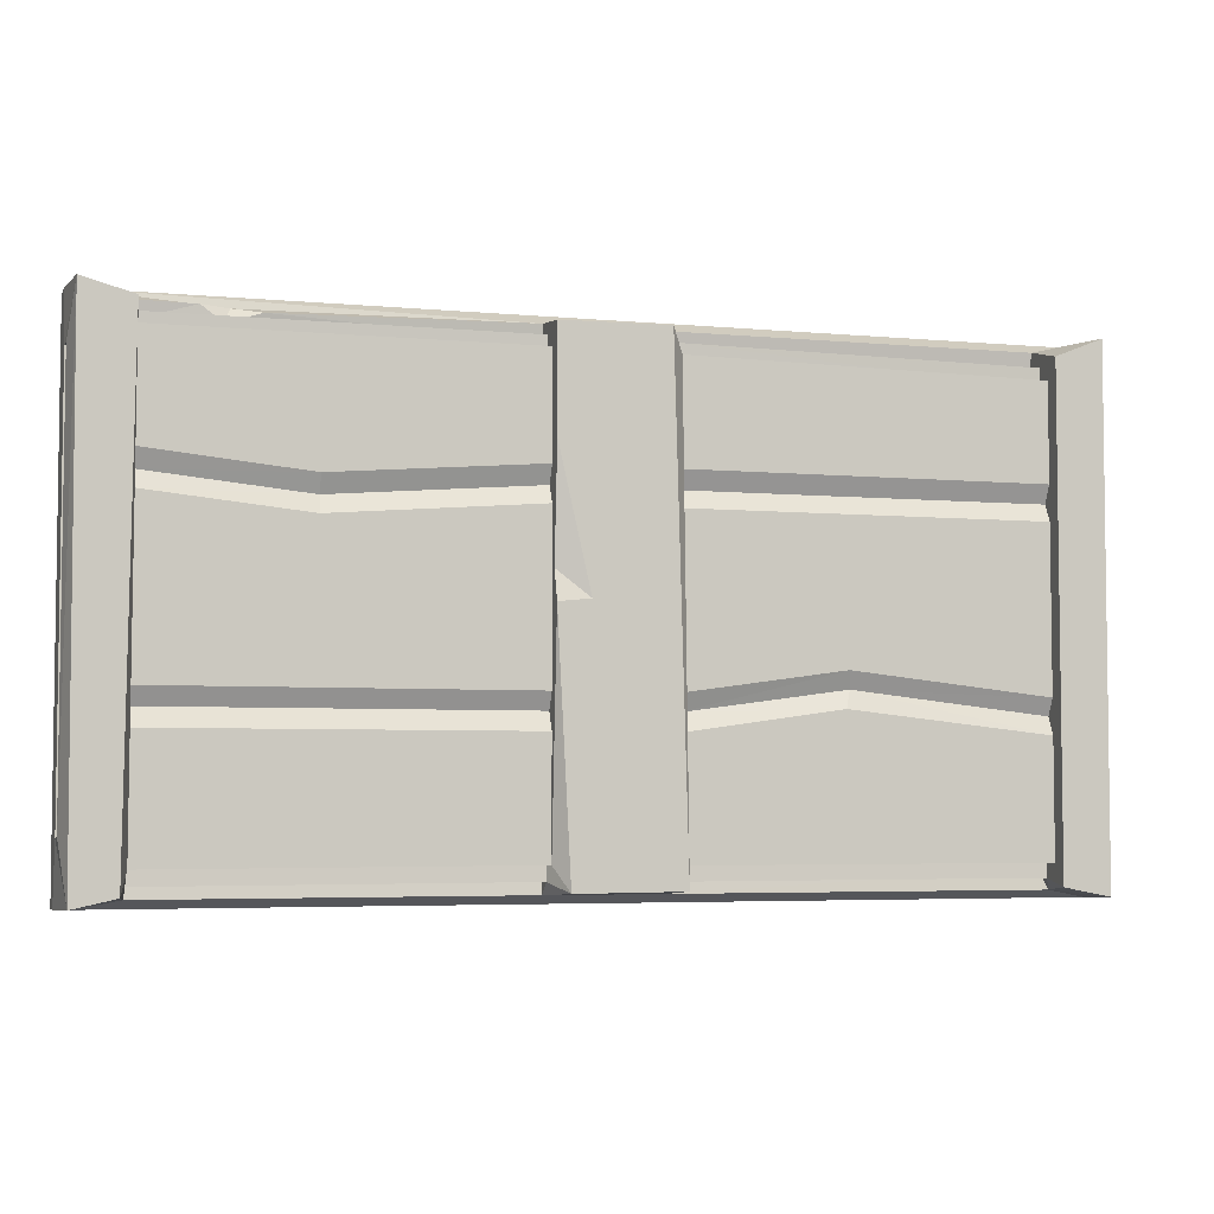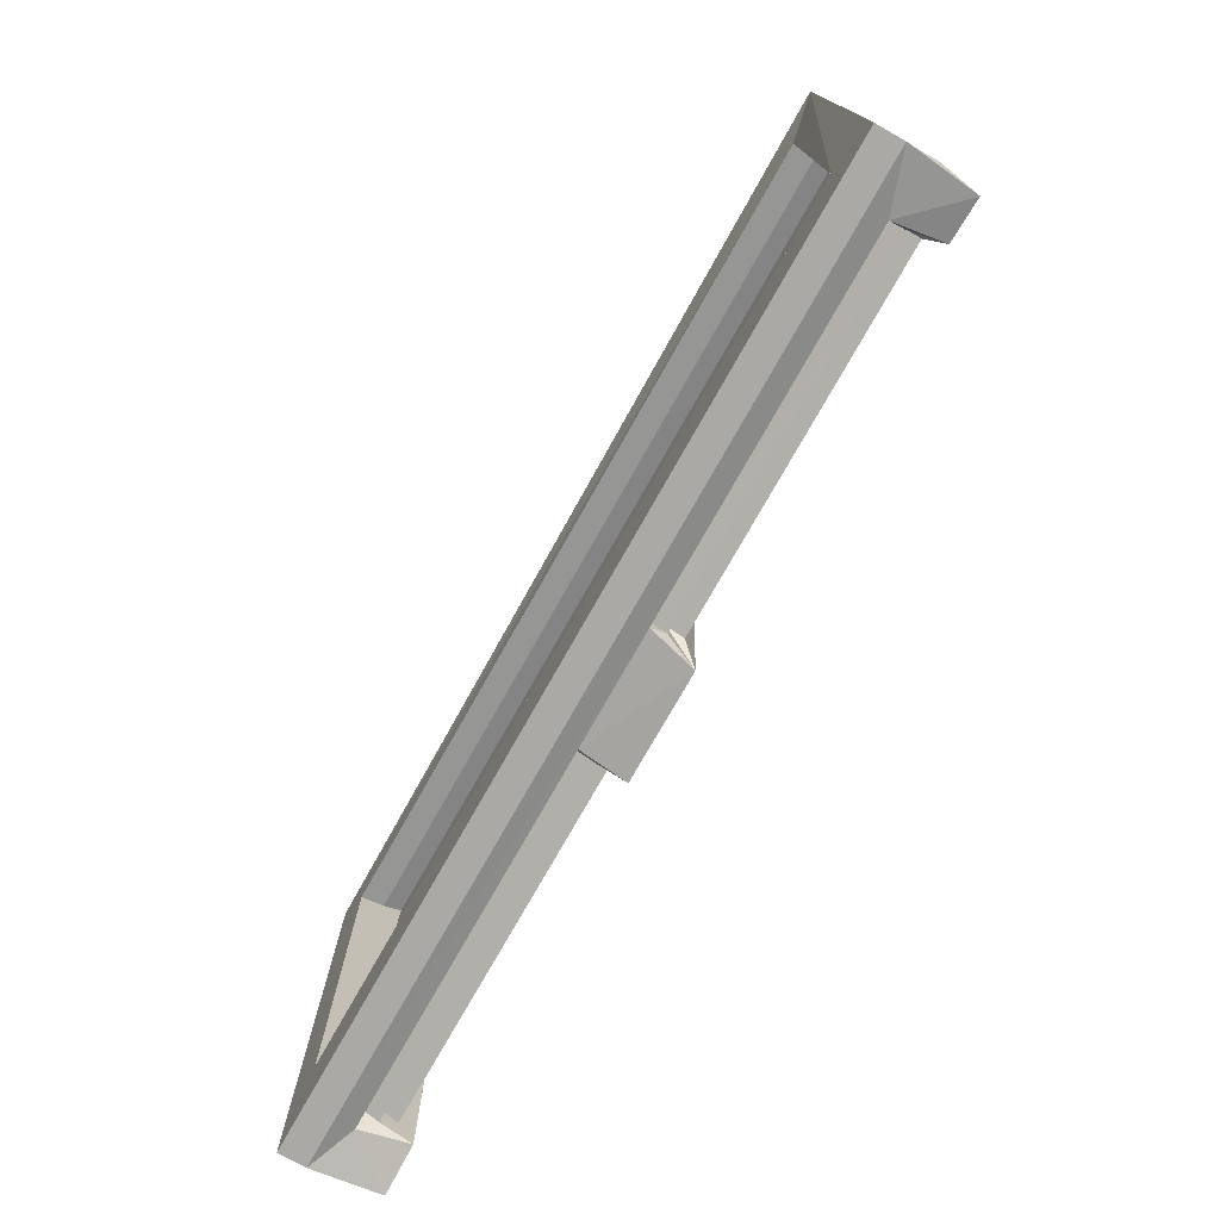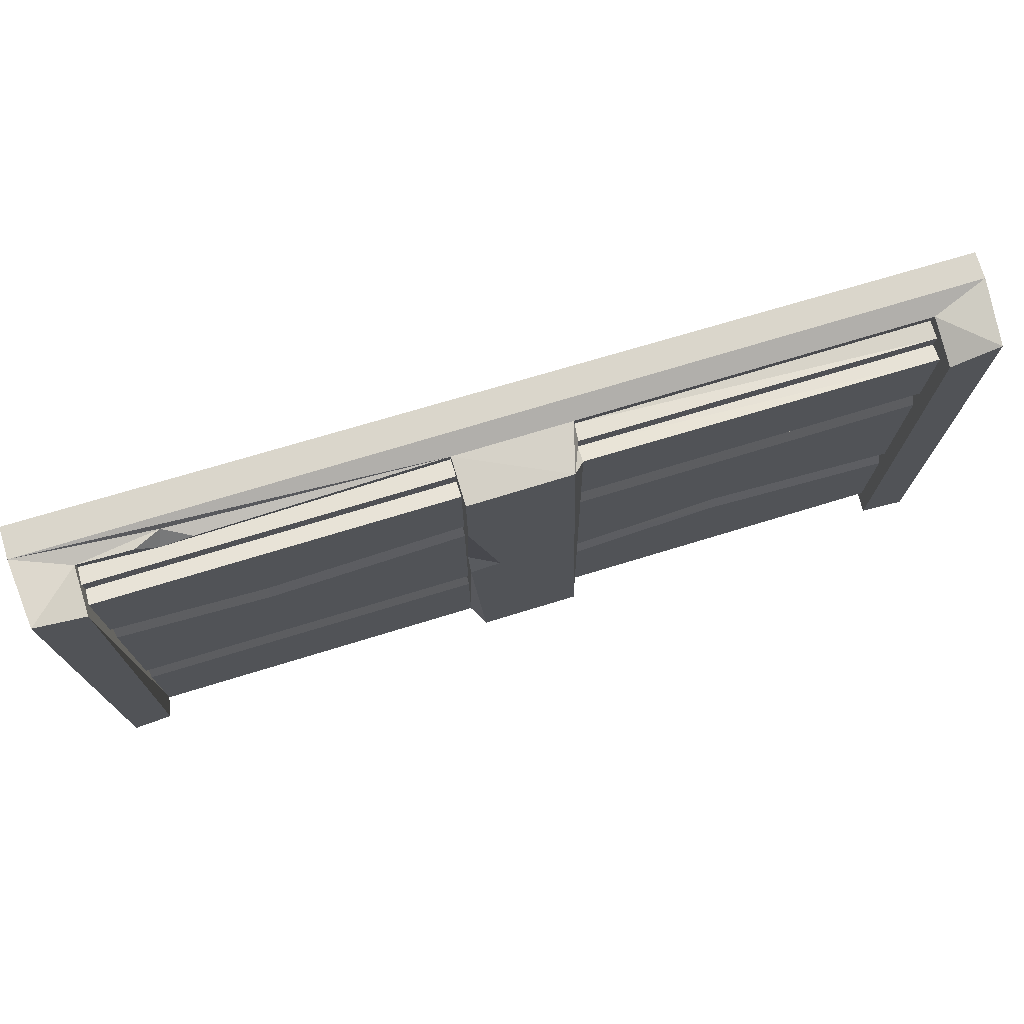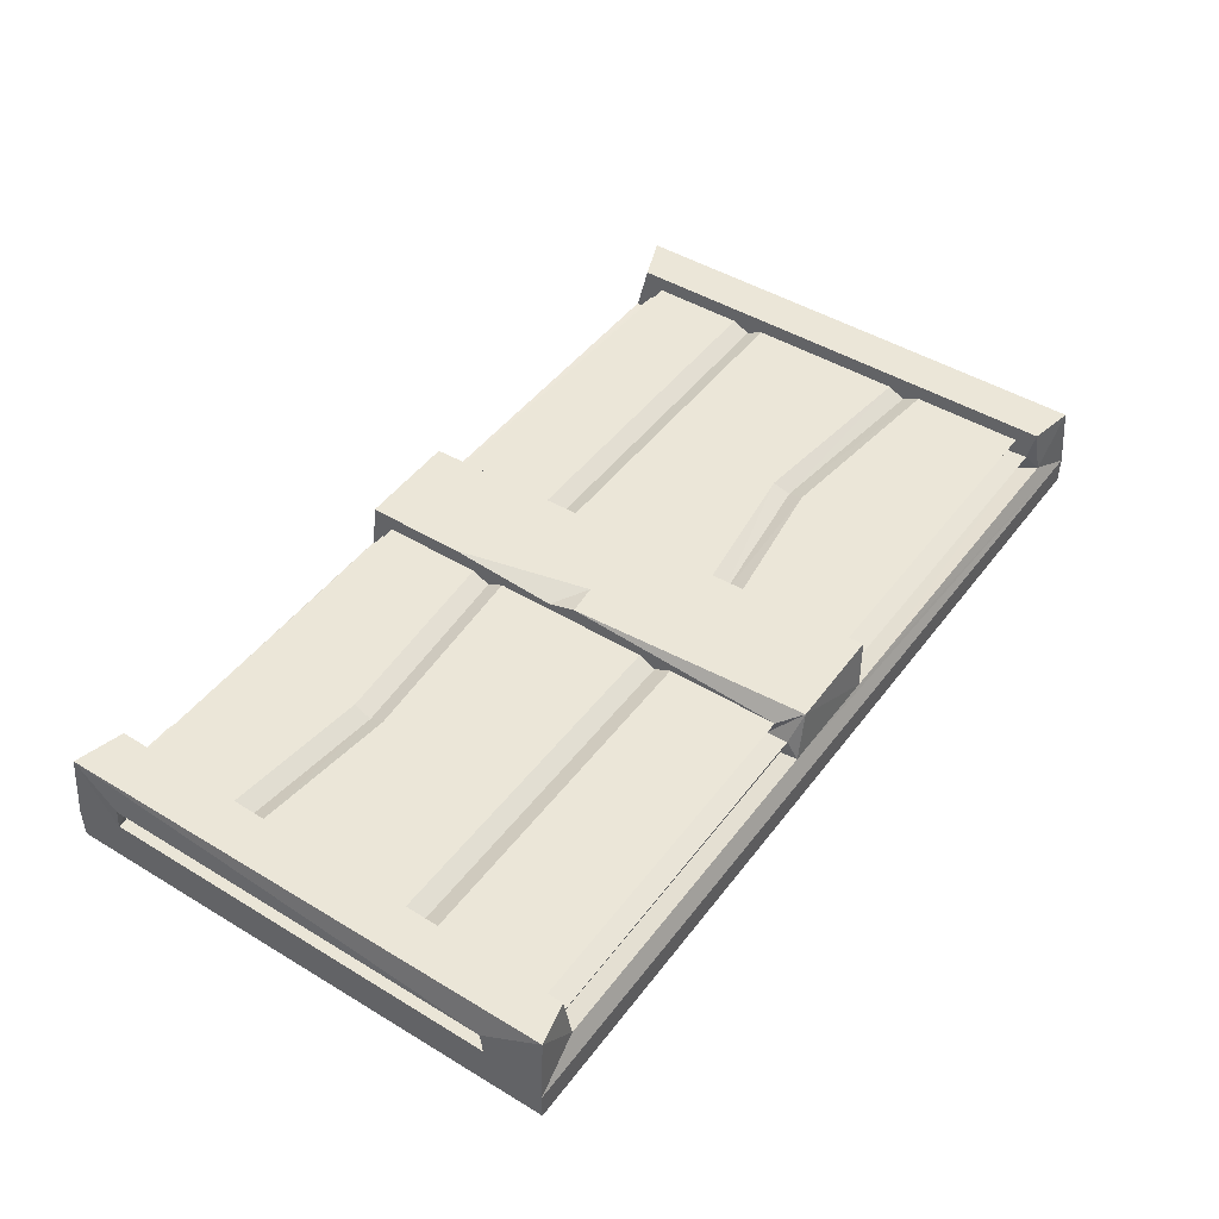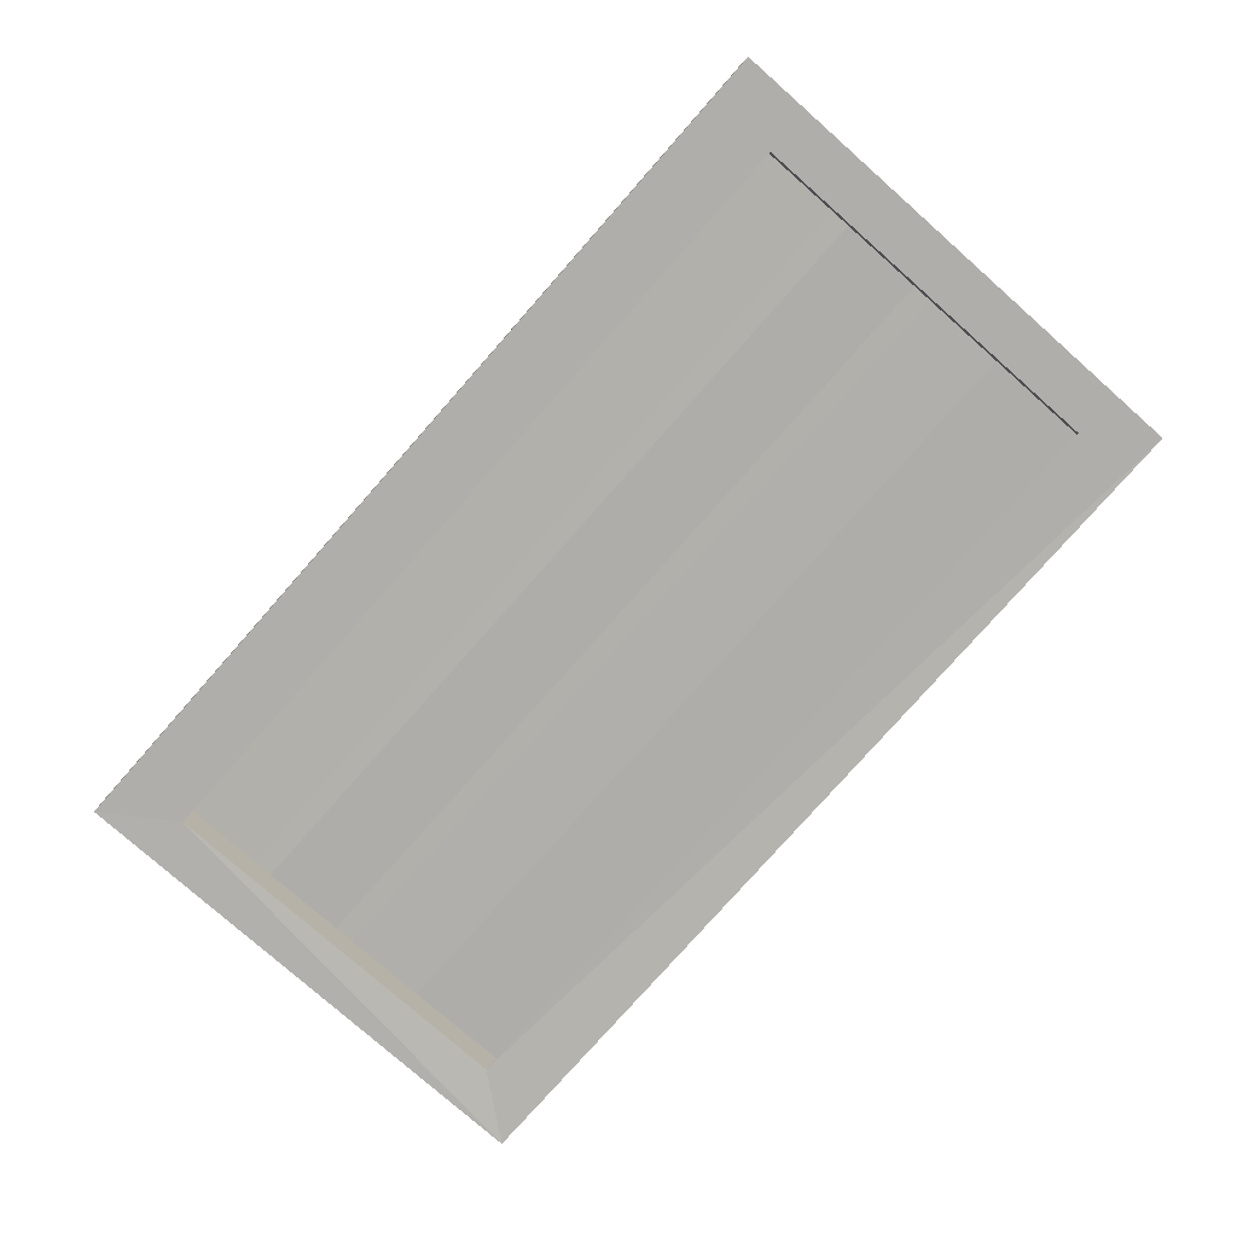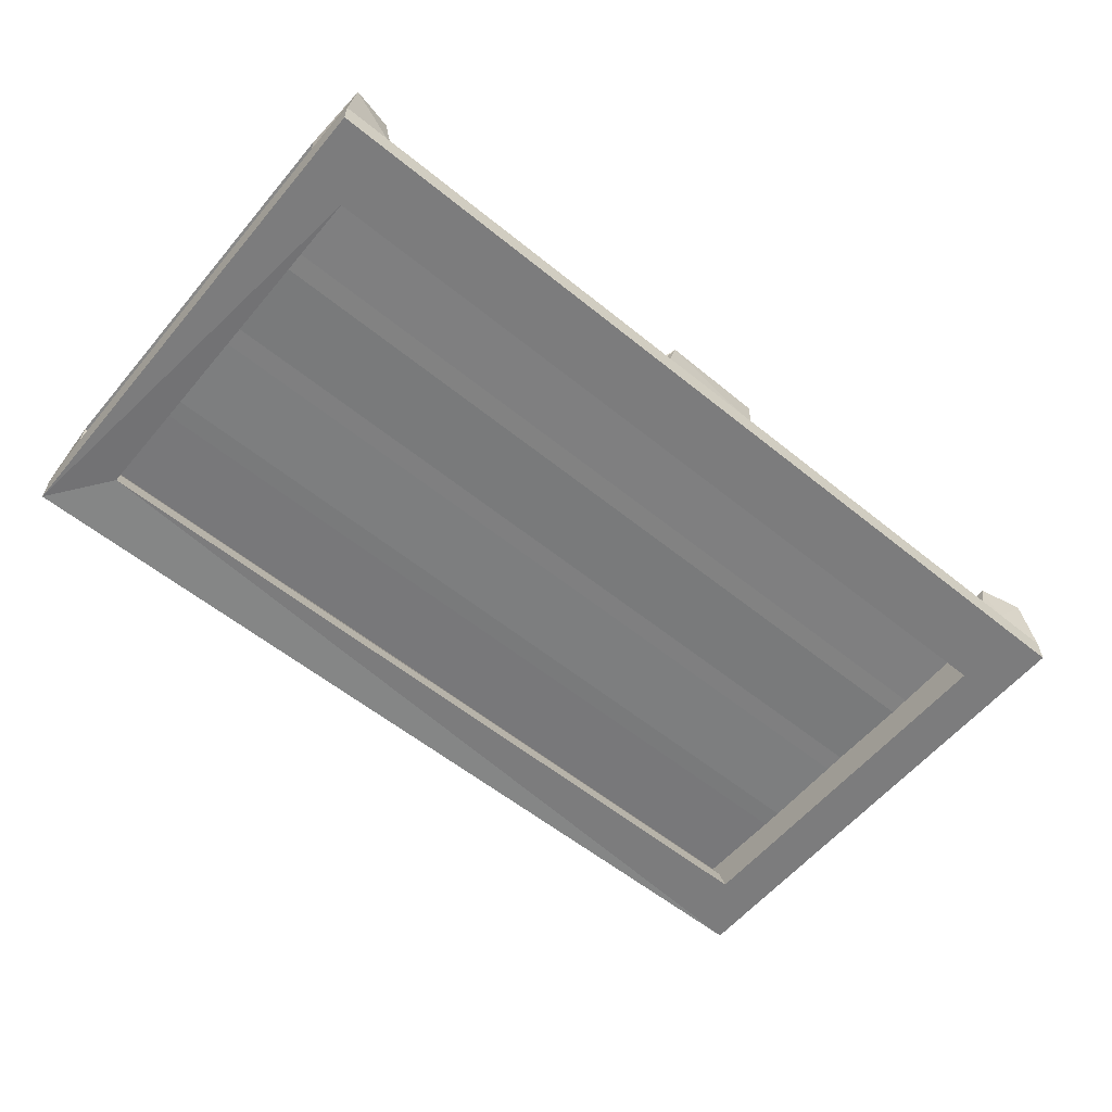
<metadata>
{"format":"obj","ext":"obj","renderer":"f3d","projection":"perspective","resolution":1024,"background":"white","views":[{"elev":-4.7,"azim":163.3,"up":"+Z"},{"elev":-75.5,"azim":60.6,"up":"+Z"},{"elev":73.9,"azim":163.1,"up":"+Z"},{"elev":46.1,"azim":124.8,"up":"+Y"},{"elev":-77.9,"azim":-131.4,"up":"+Y"},{"elev":-58.8,"azim":140.2,"up":"+Y"}]}
</metadata>
<code>
v 59.79 12.23 66.42
v -59.57 12.23 66.35
v 59.58 12.23 0.3323
v -59.49 12.23 0.3551
v 60.5 3.519 66.81
v -60.5 3.519 66.81
v -60.5 3.519 -2.7e-05
v 60.5 3.519 -2.7e-05
v 53.39 12.23 64.67
v -53.39 12.23 63.86
v 54.28 12.23 1.512
v -53.39 12.23 1.549
v 53.39 6.009 65.42
v -53.39 6.009 65.42
v 53.39 6.01 1.083
v -54.57 6.01 1.04
v -60.5 5.616 60.11
v -60.5 5.626 7.553
v -60.5 8.443 59.8
v -60.5 8.446 7.896
v 60.5 5.626 7.553
v 60.5 5.616 60.11
v 60.5 8.443 7.893
v 60.5 8.435 59.81
v -54.27 3.144 7.964
v 54.27 3.144 7.968
v 54.27 3.144 59.69
v -54.27 3.144 59.69
v -54.27 5.516 6.238
v 54.27 5.516 6.247
v 54.27 5.508 60.97
v -54.27 5.508 60.97
v -60.5 4e-06 -2.7e-05
v 60.5 4e-06 -2.7e-05
v 54.27 4e-06 9.094
v -54.27 4e-06 9.094
v 60.5 -0.5882 66.81
v 54.27 4e-06 58.81
v -60.5 4e-06 66.81
v -54.27 4e-06 58.81
v 7.631 6.009 65.42
v 7.631 12.23 64.67
v 5.949 12.23 1.42
v 7.631 6.01 1.083
v -6.836 6.01 1.064
v -7.631 12.23 1.549
v -5.907 12.23 64.85
v -7.631 6.009 65.42
v 7.631 5.668 63.28
v 7.631 7.948 61.32
v 53.39 5.668 63.28
v 53.39 7.948 61.32
v 7.631 7.948 5.462
v 53.39 7.948 5.377
v 7.631 5.678 3.432
v 53.39 5.678 3.432
v -53.39 7.948 5.342
v -7.631 7.948 5.342
v -7.631 5.678 3.468
v -53.39 5.678 3.512
v -53.39 7.948 60.83
v -7.631 7.948 61.25
v -7.631 5.668 63.28
v -53.39 5.668 63.28
v -57.96 5.47 7.093
v -57.96 5.458 60.36
v -57.96 8.057 59.84
v -57.96 8.05 7.556
v 57.96 5.458 60.36
v 57.96 5.47 5.804
v 57.96 8.05 7.53
v 57.96 8.057 59.84
v 7.631 8.047 63.79
v 53.39 8.047 63.79
v -7.631 8.047 63.72
v -53.39 8.047 63.22
v 53.39 8.057 2.527
v 7.631 8.057 2.609
v -53.39 8.057 2.495
v -7.631 8.057 2.495
v -53.39 10.16 61.34
v -7.631 10.16 61.97
v -7.631 10.16 4.347
v -53.39 10.16 4.347
v 53.39 10.16 62.06
v 7.631 10.16 62.06
v 7.631 10.16 4.506
v 53.39 10.16 4.392
v 7.631 10.16 48.9
v 53.39 10.16 48.9
v 7.631 10.16 19.17
v 53.39 10.16 19.17
v -53.39 10.16 19.17
v -7.631 10.16 19.17
v -53.39 10.16 48.9
v -7.631 10.16 48.9
v 7.631 10.16 44.44
v 53.39 10.16 44.44
v 7.631 10.16 23.63
v 53.39 10.16 23.63
v -53.39 10.16 23.63
v -7.631 10.16 23.63
v -53.39 10.16 44.44
v -7.631 10.16 44.44
v 7.631 9.033 46.62
v 53.39 9.033 46.62
v 7.631 9.033 21.45
v 53.39 9.033 21.45
v -53.39 9.033 21.45
v -7.631 9.033 21.45
v -53.39 9.033 46.62
v -7.631 9.033 46.62
v 7.631 12.23 51.57
v 7.631 12.23 33.36
v 3.588 12.23 33.79
v 7.631 11.09 37.14
v 46.26 6.152 65.33
v 39.25 6.385 64.72
v 43.54 6.152 63.39
v 42.79 4.593 65.32
v -54.27 5.313 33.01
v 54.27 5.313 33.01
v -54.27 5.155 46.53
v 54.27 5.155 46.53
v -54.27 5.235 19.54
v 54.27 5.235 19.54
v -54.27 5.195 49.2
v 54.27 5.195 49.2
v -54.27 5.264 35.7
v 54.27 5.264 35.7
v -54.27 5.13 22.16
v 54.27 5.13 22.16
v 33.48 10.16 46.87
v 33.43 9.033 44.59
v 33.58 10.16 42.41
v -27.34 10.16 22.01
v -28.19 9.033 24.28
v -27.74 10.16 26.47
f 46 47 43
f 42 113 47
f 114 43 115
f 43 47 115
f 47 113 115
f 48 41 47
f 47 41 42
f 65 66 68
f 68 66 67
f 44 45 43
f 43 45 46
f 127 128 32
f 32 128 31
f 3 11 1
f 1 11 9
f 4 2 12
f 12 2 10
f 6 5 14
f 14 5 48
f 48 5 41
f 117 120 13
f 13 120 5
f 5 120 41
f 120 118 41
f 5 1 13
f 13 1 9
f 6 14 2
f 2 14 10
f 8 15 3
f 3 15 11
f 8 7 15
f 15 7 44
f 44 7 45
f 7 16 45
f 7 4 16
f 16 4 12
f 7 6 18
f 18 6 17
f 6 2 17
f 17 2 19
f 2 4 19
f 19 4 20
f 7 18 4
f 4 18 20
f 5 8 22
f 22 8 21
f 8 3 21
f 21 3 23
f 3 1 23
f 23 1 24
f 5 22 1
f 1 22 24
f 33 34 36
f 36 34 35
f 34 37 35
f 35 37 38
f 37 39 38
f 38 39 40
f 39 33 40
f 40 33 36
f 25 26 29
f 29 26 30
f 26 27 30
f 30 27 126
f 126 27 132
f 132 27 122
f 122 27 130
f 130 27 124
f 124 27 128
f 27 31 128
f 27 28 31
f 31 28 32
f 28 25 32
f 32 25 127
f 127 25 123
f 123 25 129
f 129 25 121
f 121 25 131
f 131 25 125
f 25 29 125
f 7 8 33
f 33 8 34
f 26 25 35
f 35 25 36
f 8 5 34
f 34 5 37
f 27 26 38
f 38 26 35
f 5 6 37
f 37 6 39
f 28 27 40
f 40 27 38
f 6 7 39
f 39 7 33
f 25 28 36
f 36 28 40
f 50 73 52
f 52 73 74
f 85 86 52
f 52 86 50
f 77 78 54
f 54 78 53
f 79 80 60
f 60 80 59
f 83 84 94
f 94 84 136
f 93 136 84
f 50 42 73
f 42 41 73
f 73 41 49
f 41 118 49
f 13 51 117
f 117 51 119
f 51 49 119
f 118 119 49
f 52 74 9
f 9 74 13
f 74 51 13
f 50 86 42
f 42 86 113
f 86 89 113
f 53 43 87
f 43 114 87
f 87 114 91
f 113 89 116
f 105 97 89
f 89 97 116
f 97 99 116
f 116 99 114
f 114 99 91
f 99 107 91
f 54 88 11
f 11 88 9
f 88 92 9
f 52 9 85
f 108 100 92
f 92 100 9
f 100 98 9
f 106 90 98
f 98 90 9
f 9 90 85
f 53 78 43
f 43 78 44
f 78 55 44
f 54 11 77
f 11 15 77
f 77 15 56
f 15 44 56
f 56 44 55
f 58 46 80
f 46 45 80
f 80 45 59
f 16 60 45
f 45 60 59
f 57 79 12
f 12 79 16
f 79 60 16
f 62 47 82
f 47 46 82
f 82 46 96
f 58 83 46
f 110 102 94
f 112 96 104
f 96 46 104
f 104 46 102
f 102 46 94
f 46 83 94
f 61 81 10
f 10 81 12
f 81 95 12
f 57 12 84
f 111 103 95
f 95 103 12
f 103 101 12
f 109 93 101
f 101 93 12
f 12 93 84
f 14 48 64
f 64 48 63
f 62 75 47
f 47 75 48
f 75 63 48
f 61 10 76
f 10 14 76
f 76 14 64
f 18 17 65
f 65 17 66
f 17 19 66
f 67 66 19
f 19 20 67
f 67 20 68
f 20 18 68
f 68 18 65
f 22 21 69
f 69 21 70
f 21 23 70
f 71 70 23
f 23 24 71
f 71 24 72
f 24 22 72
f 72 22 69
f 76 75 61
f 61 75 62
f 56 55 77
f 77 55 78
f 57 58 79
f 79 58 80
f 64 63 76
f 76 63 75
f 74 73 51
f 51 73 49
f 61 62 81
f 81 62 82
f 84 83 57
f 57 83 58
f 53 87 54
f 54 87 88
f 88 87 92
f 92 87 91
f 86 85 89
f 89 85 133
f 90 133 85
f 92 91 108
f 108 91 107
f 137 110 136
f 136 110 94
f 81 82 95
f 95 82 96
f 135 97 134
f 134 97 105
f 98 100 135
f 100 99 135
f 99 97 135
f 102 138 104
f 104 138 103
f 138 101 103
f 111 112 103
f 103 112 104
f 134 105 133
f 133 105 89
f 108 107 100
f 100 107 99
f 137 138 110
f 110 138 102
f 95 96 111
f 111 96 112
f 69 70 72
f 72 70 71
f 113 116 115
f 115 116 114
f 118 120 119
f 119 120 117
f 131 132 121
f 121 132 122
f 129 130 123
f 123 130 124
f 29 30 125
f 125 30 126
f 123 124 127
f 127 124 128
f 121 122 129
f 129 122 130
f 125 126 131
f 131 126 132
f 134 133 106
f 106 133 90
f 135 134 98
f 98 134 106
f 109 137 93
f 93 137 136
f 138 137 101
f 101 137 109

</code>
